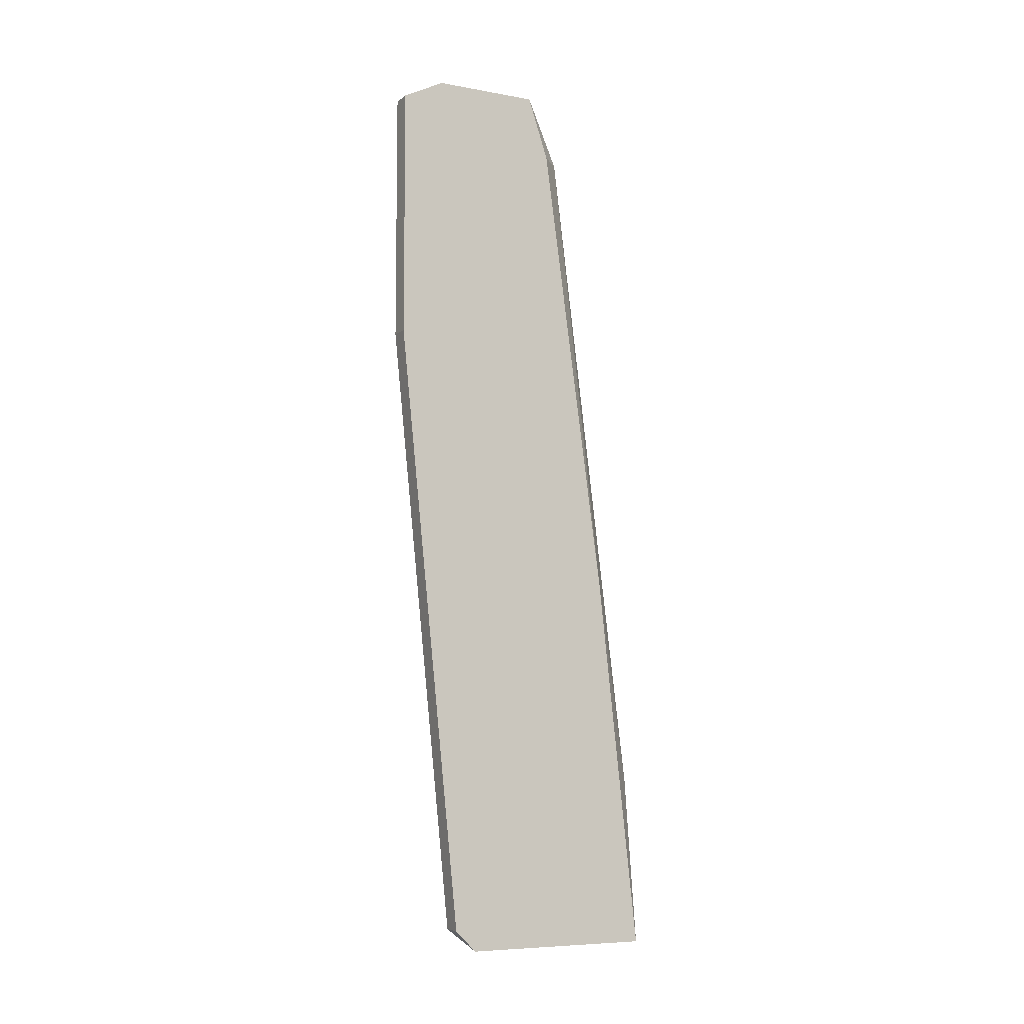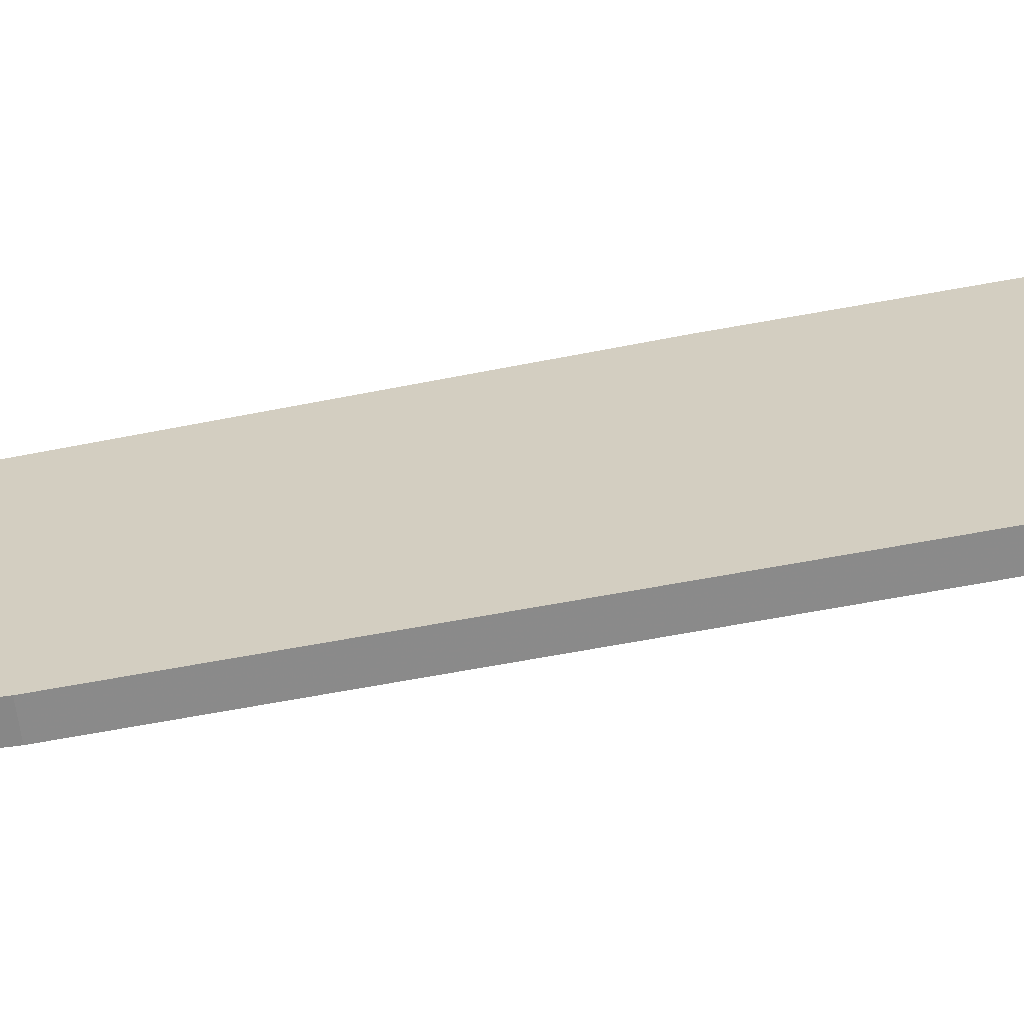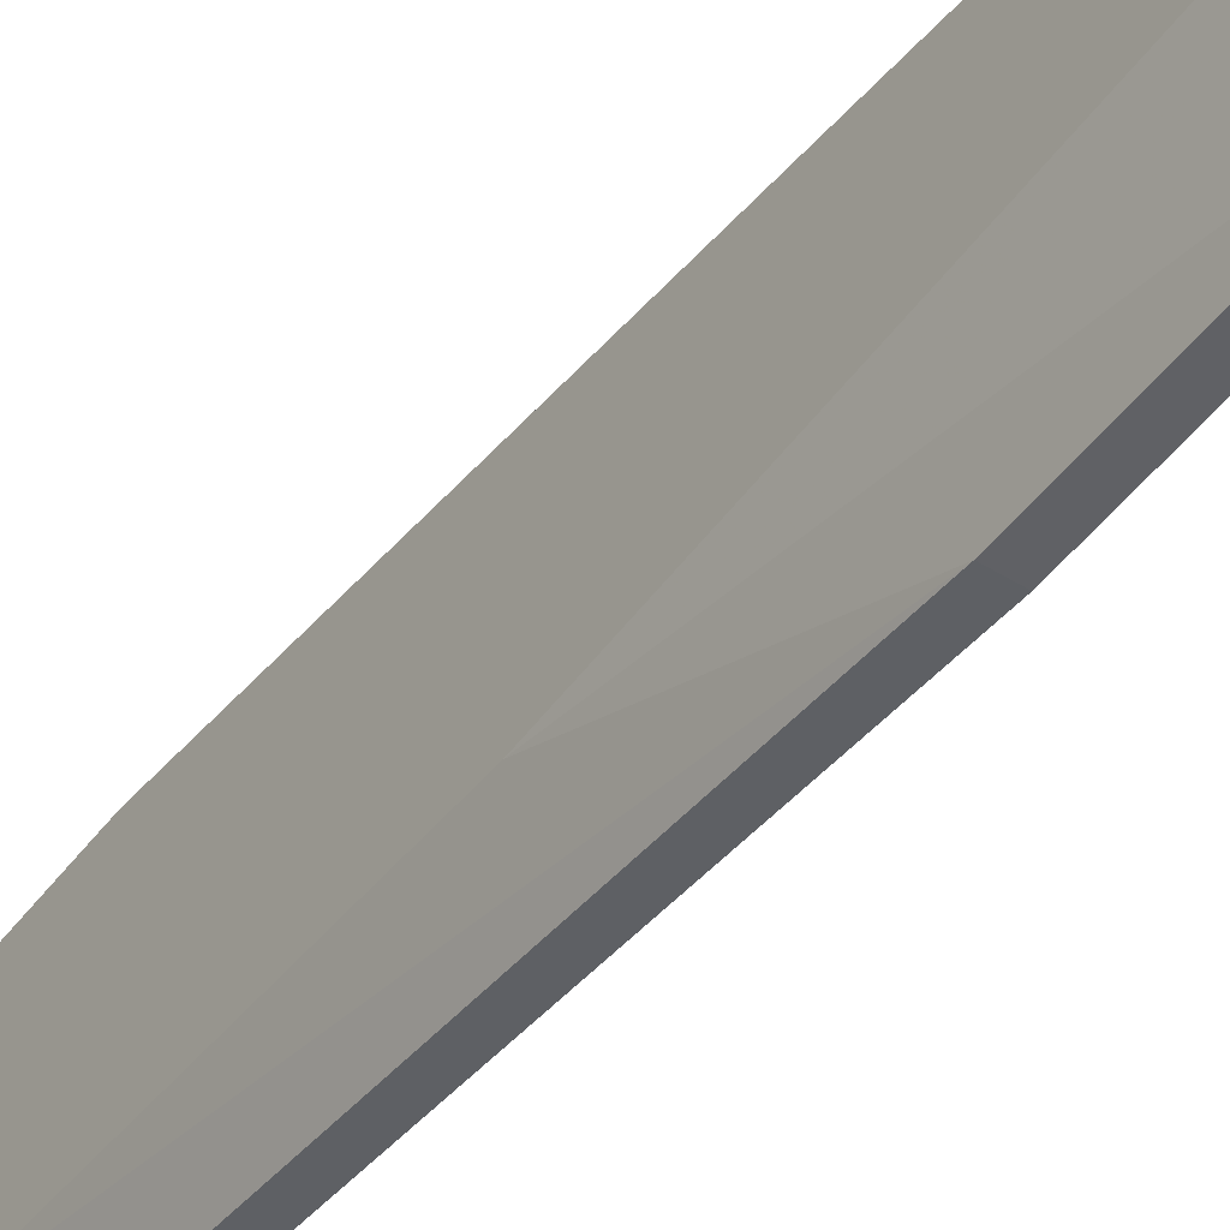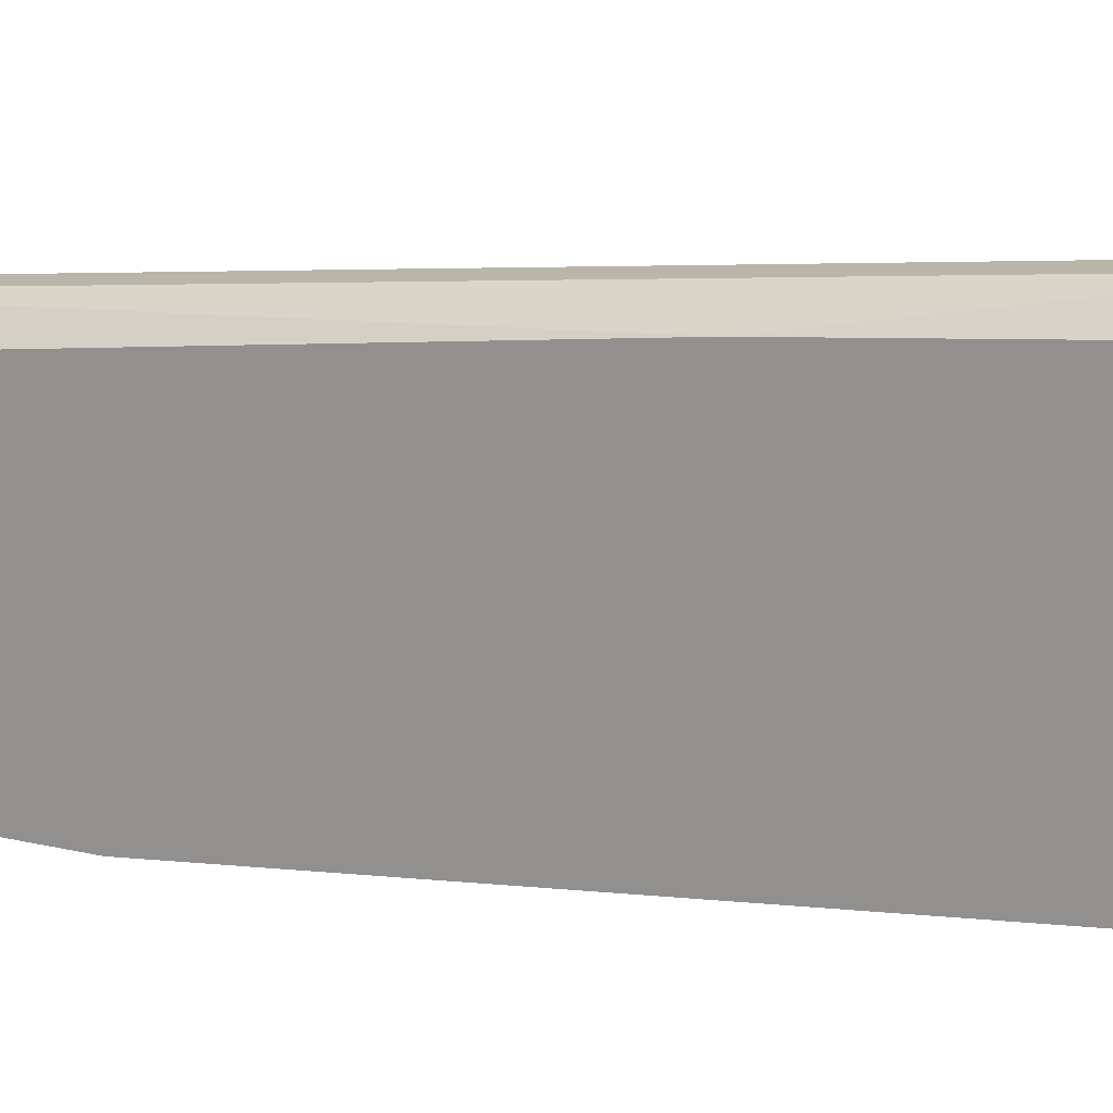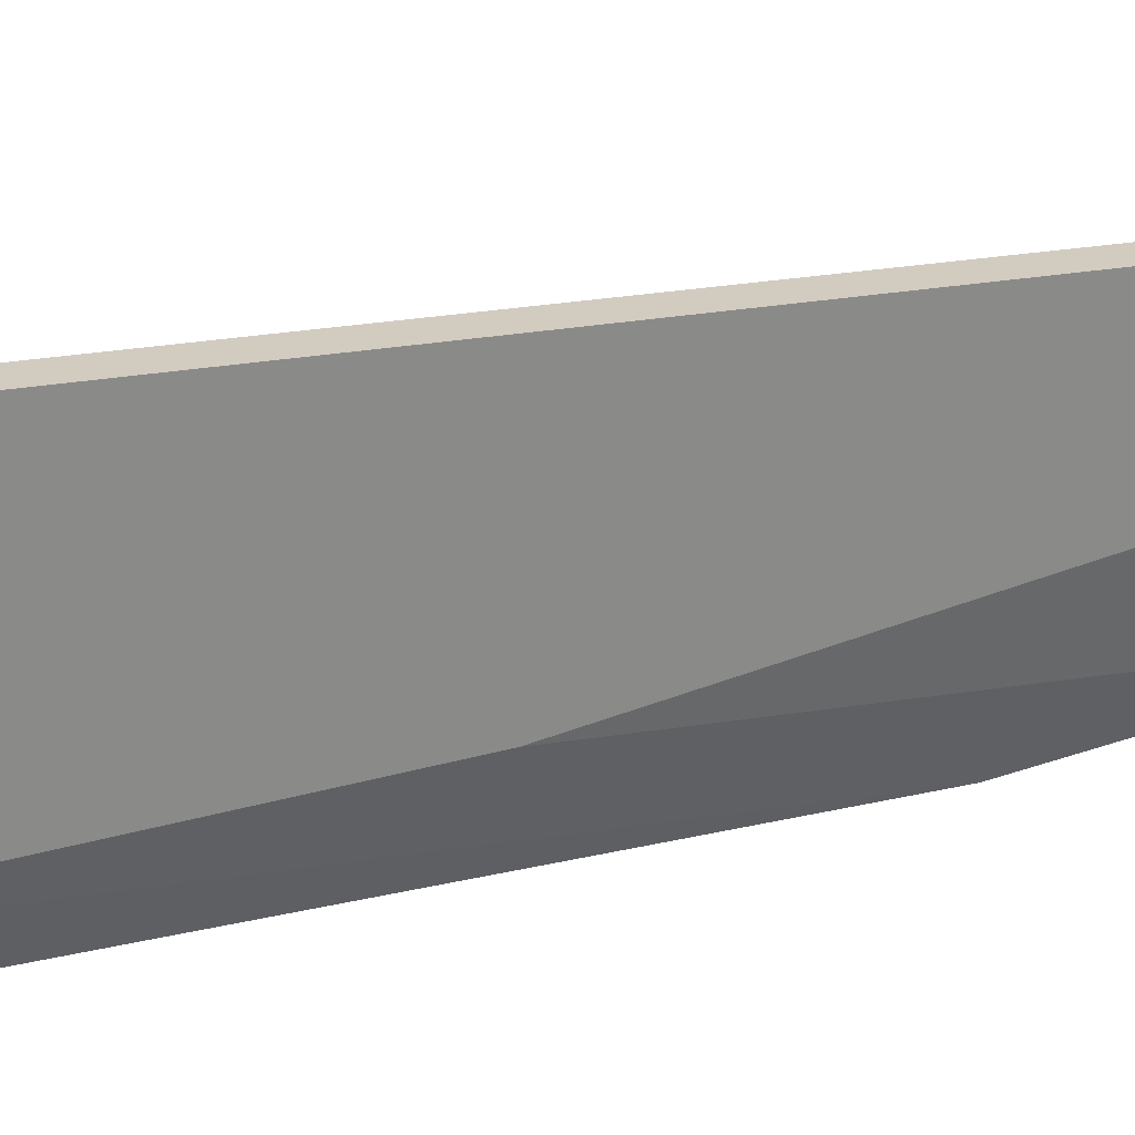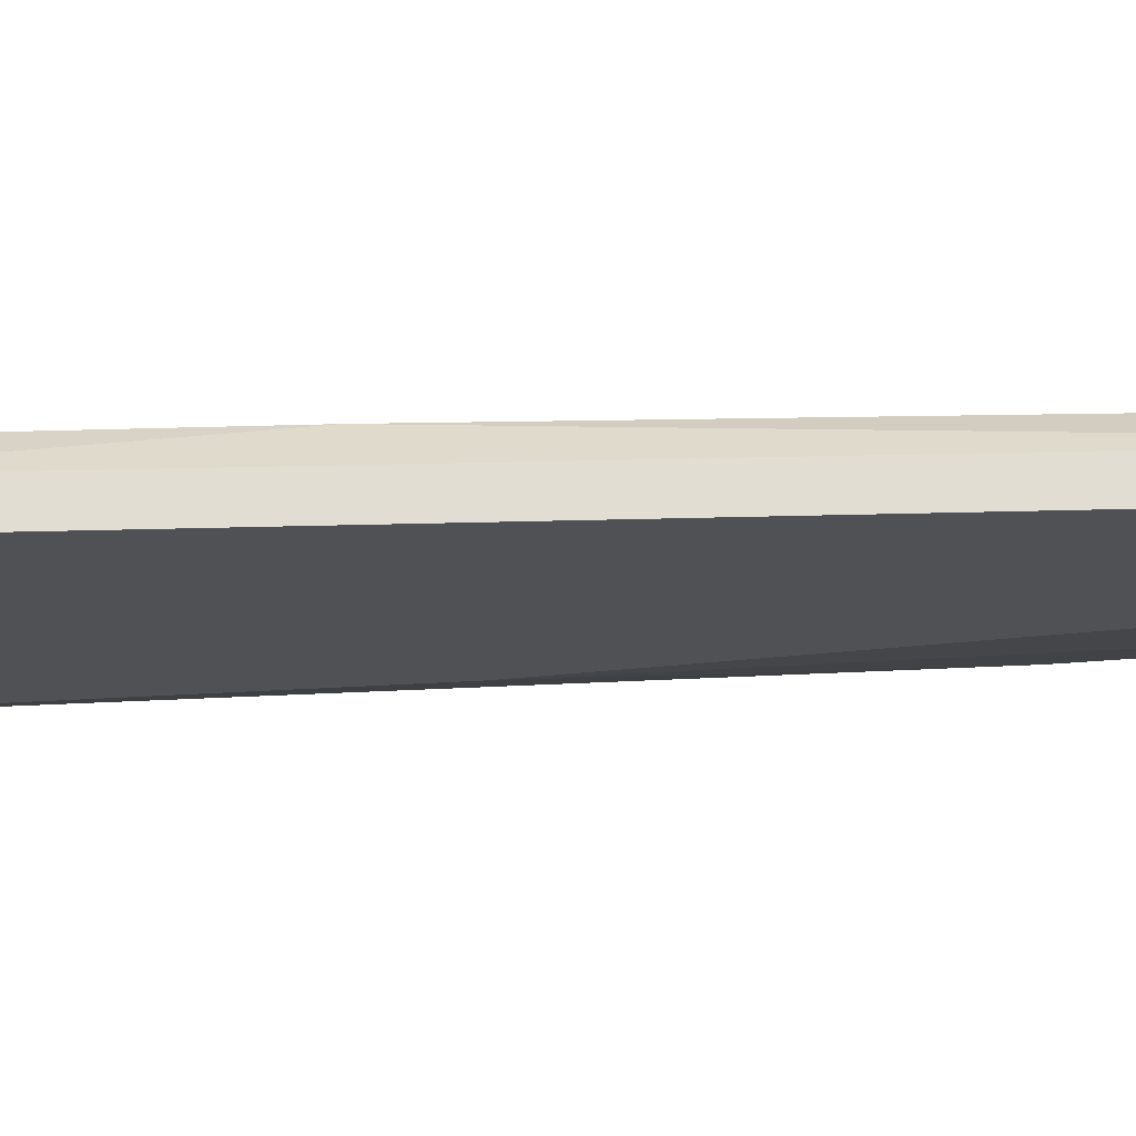
<metadata>
{"format":"obj","ext":"obj","renderer":"f3d","projection":"perspective","resolution":1024,"background":"white","views":[{"elev":-7.3,"azim":62.8,"up":"+Z"},{"elev":-62.4,"azim":97.7,"up":"+Y"},{"elev":-47.6,"azim":-35.1,"up":"+Y"},{"elev":17.5,"azim":116.4,"up":"+Y"},{"elev":27.3,"azim":-119.9,"up":"+Y"},{"elev":69.6,"azim":-94.0,"up":"+Y"}]}
</metadata>
<code>
v -0.01775 -0.03603 -0.02422
v -0.01775 -0.02014 -0.02581
v -0.01775 -0.03444 -0.02581
v -0.01775 -0.02332 0.0028
v -0.01775 -0.02968 0.04253
v -0.01775 -0.04079 0.02186
v -0.01775 -0.04079 0.04094
v -0.01775 -0.03762 0.04253
v -0.01775 -0.02809 0.03776
v -0.01934 -0.0265 0.03776
v -0.01934 -0.03603 -0.02422
v -0.01934 -0.02014 -0.0131
v -0.01934 -0.04079 0.02186
v -0.01934 -0.04079 0.04094
v -0.02093 -0.0265 0.03776
v -0.02093 -0.03285 0.04253
v -0.02093 -0.03285 -0.02104
v -0.02093 -0.03126 -0.02581
v -0.02093 -0.02014 -0.0131
v -0.02093 -0.02014 -0.02581
v -0.02093 -0.03444 0.005977
v -0.02093 -0.02809 0.04253
f 4 10 9
f 5 6 3
f 5 3 2
f 3 18 2
f 2 18 20
f 18 22 20
f 12 2 20
f 13 6 14
f 22 18 21
f 13 14 21
f 6 13 11
f 18 3 11
f 22 5 10
f 6 5 7
f 14 6 7
f 5 22 16
f 22 21 16
f 21 14 16
f 12 20 19
f 20 22 19
f 10 12 19
f 21 18 17
f 13 21 17
f 11 13 17
f 18 11 17
f 5 2 4
f 2 12 4
f 12 10 4
f 3 6 1
f 6 11 1
f 11 3 1
f 22 10 15
f 19 22 15
f 10 19 15
f 7 5 8
f 14 7 8
f 16 14 8
f 5 16 8
f 10 5 9
f 5 4 9

</code>
